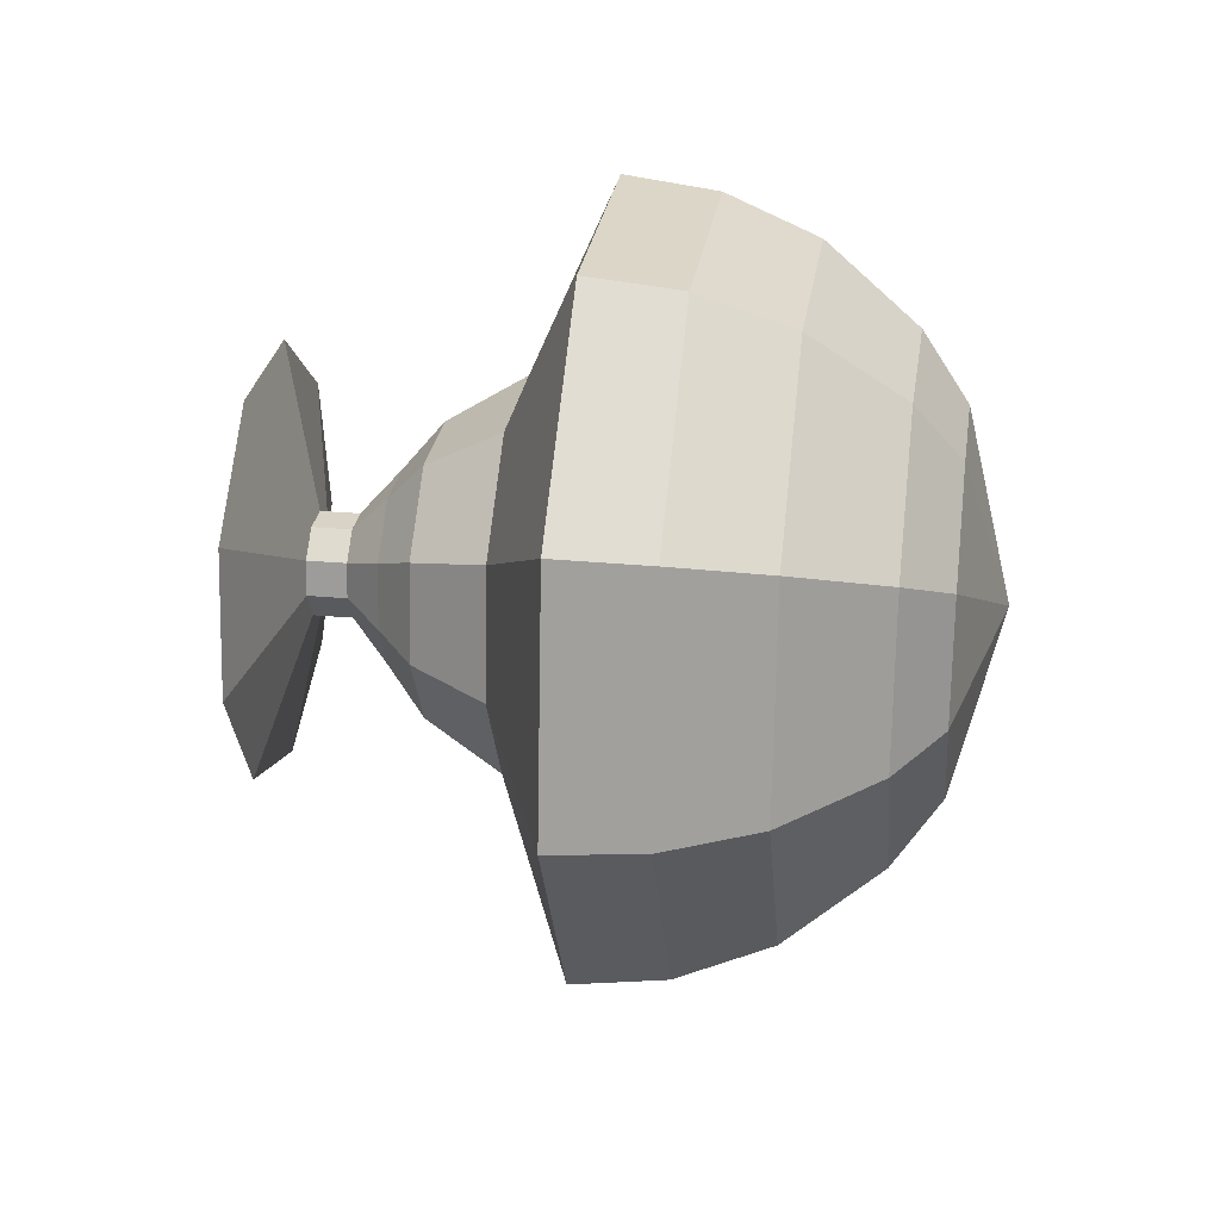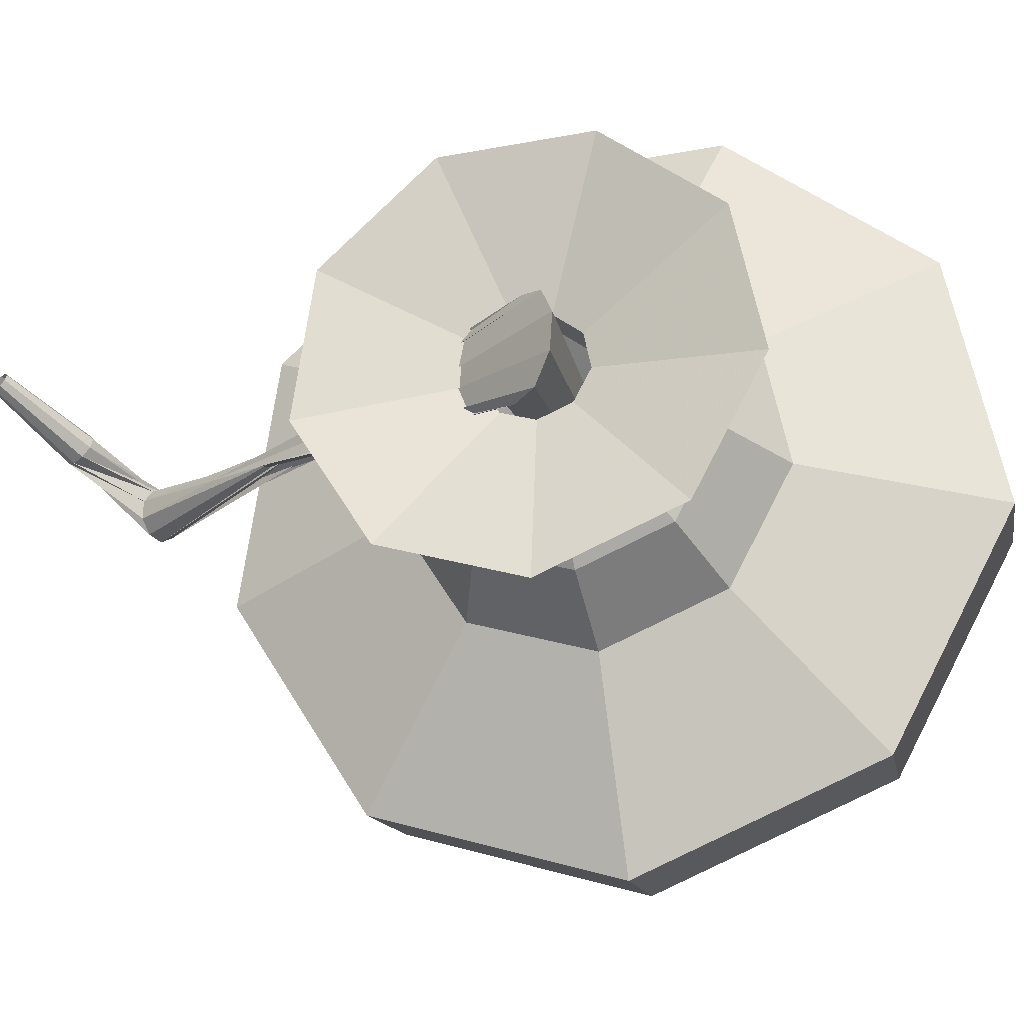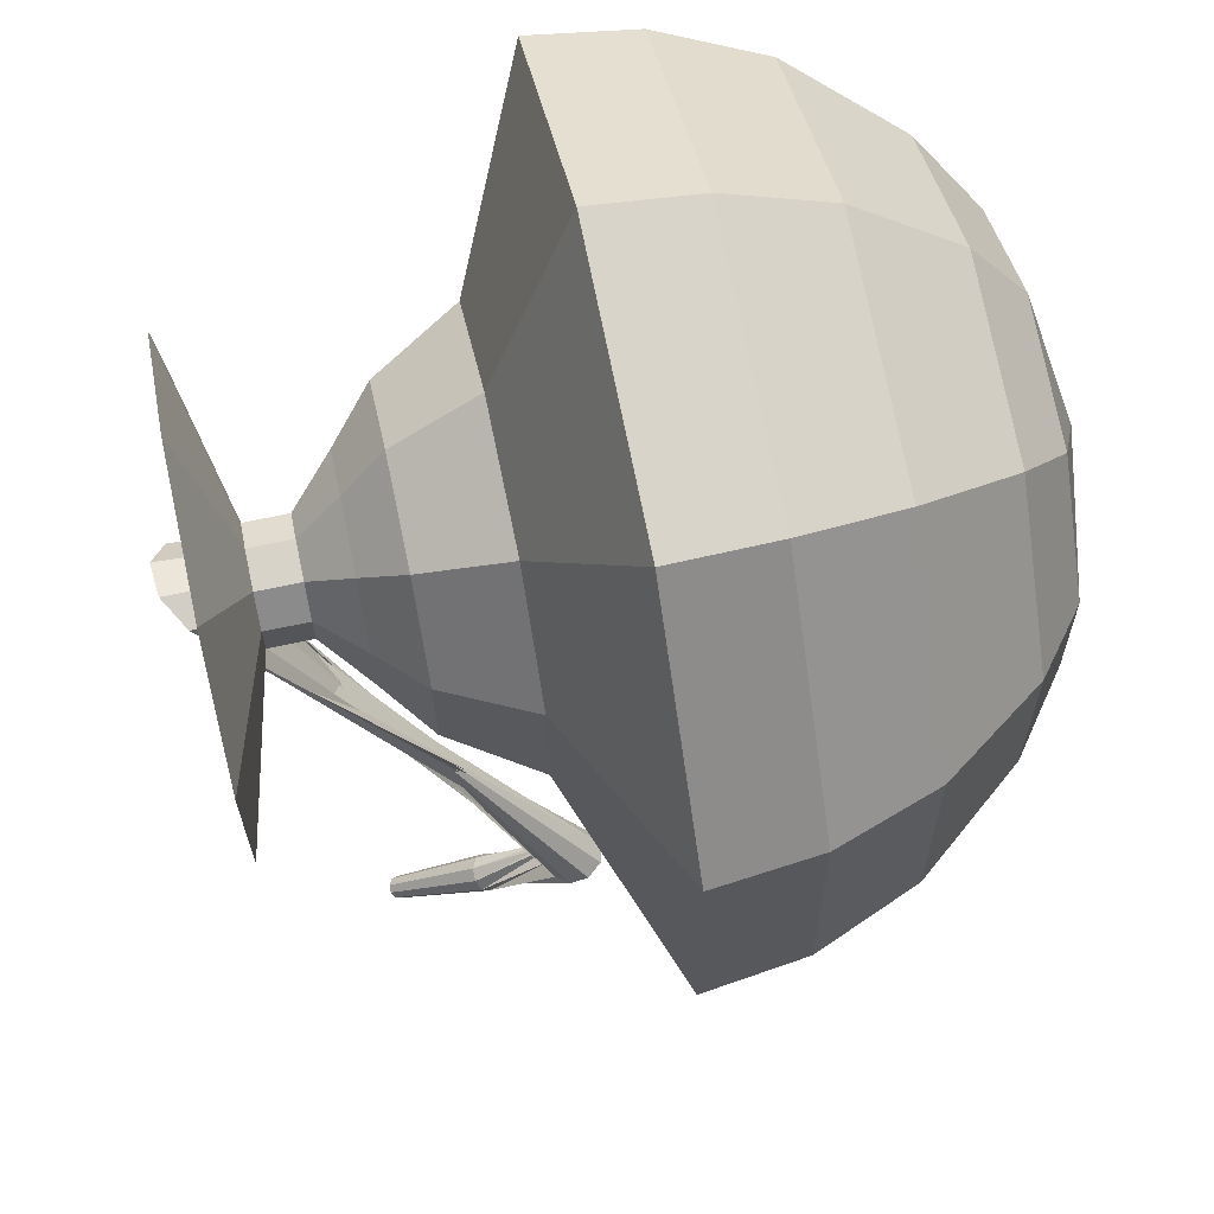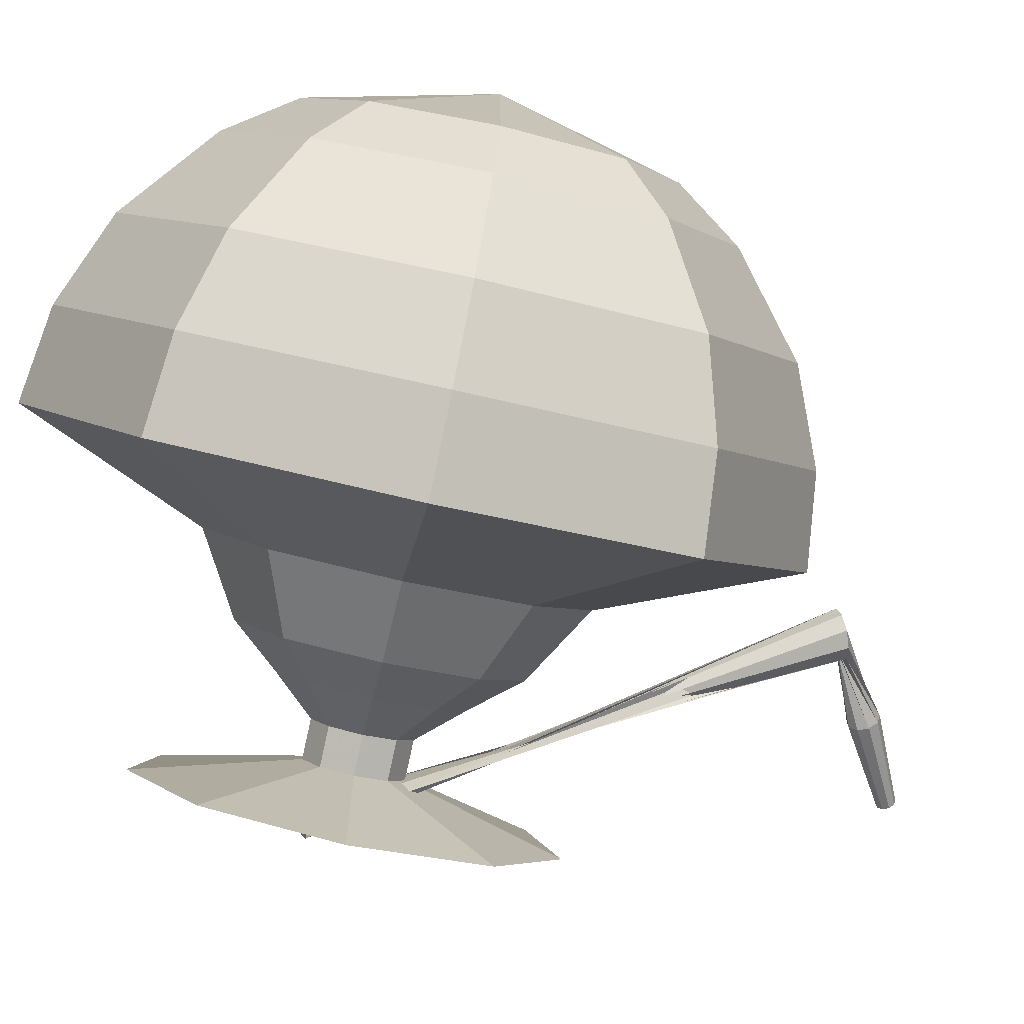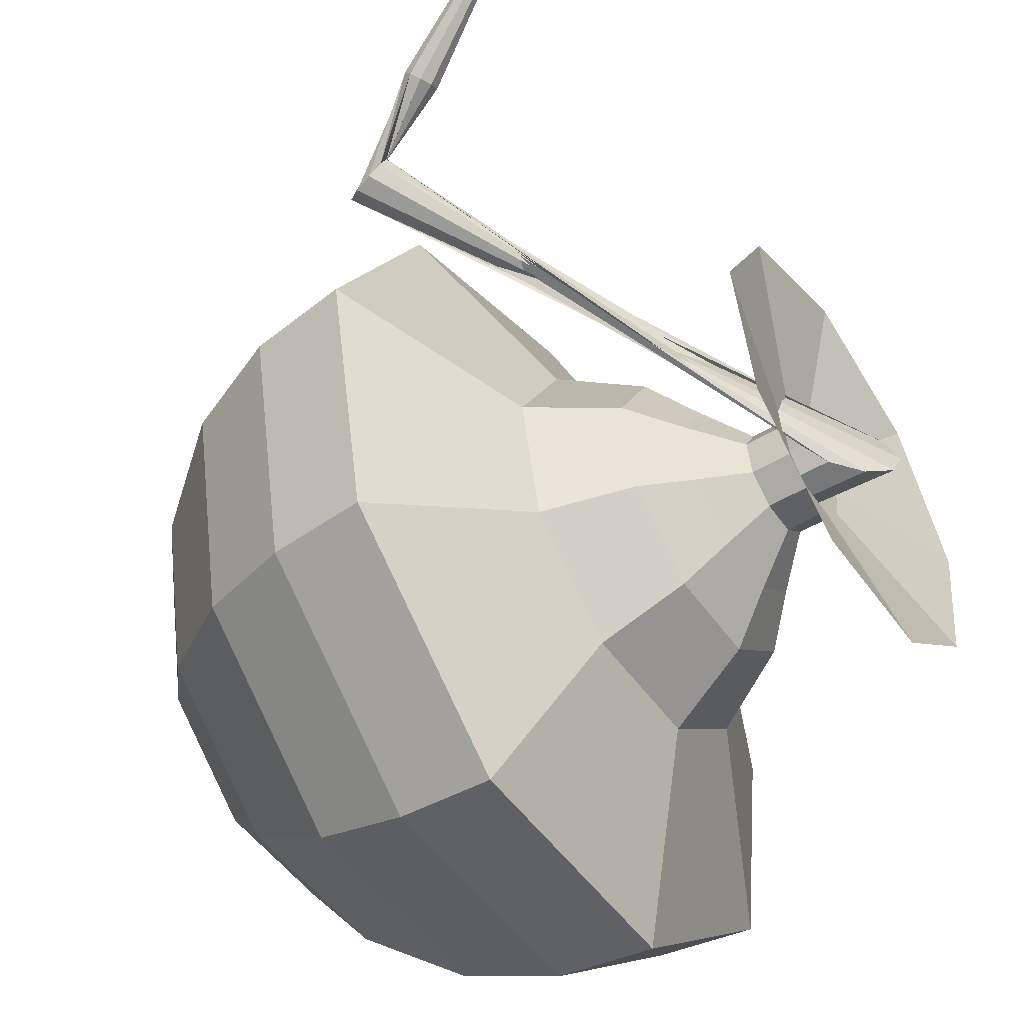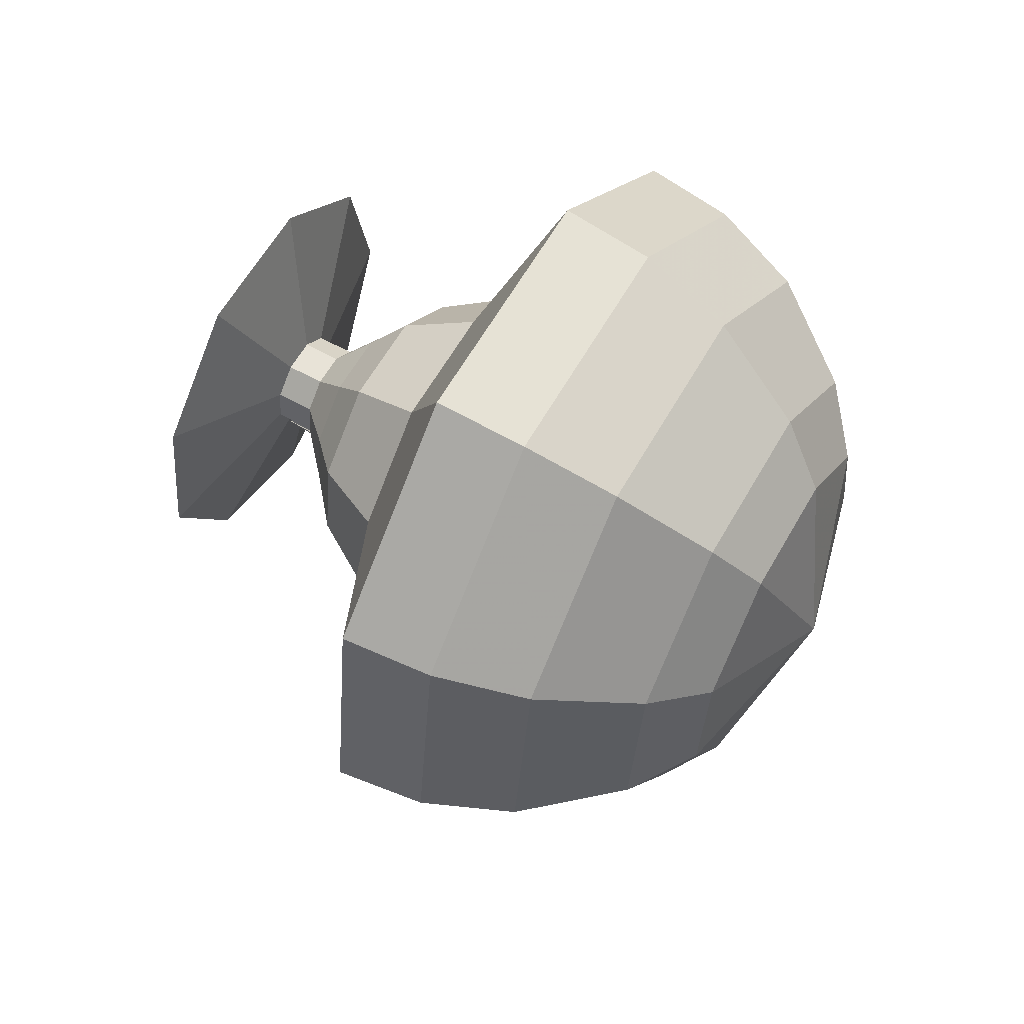
<metadata>
{"format":"obj","ext":"obj","renderer":"f3d","projection":"perspective","resolution":1024,"background":"white","views":[{"elev":78.4,"azim":16.1,"up":"+Z"},{"elev":-35.0,"azim":-81.2,"up":"+Y"},{"elev":-43.7,"azim":-2.2,"up":"+Y"},{"elev":-76.9,"azim":70.6,"up":"+Y"},{"elev":-71.3,"azim":-155.0,"up":"+Y"},{"elev":73.7,"azim":40.1,"up":"+Z"}]}
</metadata>
<code>
g tube1
v 162.4 120.2 201.7
v 162.6 121.4 198.5
v 162.2 124.3 196.8
v 161.5 127.6 197.4
v 160.8 129.7 200
v 160.4 129.6 203.3
v 160.5 127.4 205.9
v 161.1 124.1 206.5
v 161.8 121.3 204.8
v 162.4 120.2 201.7
v 163.1 121.7 201.8
v 163.2 122.6 199.5
v 162.9 124.7 198.2
v 162.4 127.1 198.6
v 161.9 128.6 200.5
v 161.6 128.6 203
v 161.7 127 204.9
v 162.1 124.5 205.3
v 162.7 122.5 204.1
v 163.1 121.7 201.8
v 163.3 125.4 201.9
v 163.3 125.4 201.9
v 163.3 125.4 201.9
v 163.3 125.4 201.9
v 163.3 125.4 201.9
v 163.3 125.4 201.9
v 163.3 125.4 201.9
v 163.3 125.4 201.9
v 163.3 125.4 201.9
v 163.3 125.4 201.9
v 149.8 123.8 200.3
v 150.3 123.6 199.9
v 150.7 123.1 199.7
v 150.7 122.4 199.7
v 150.3 121.9 200.1
v 149.8 121.8 200.5
v 149.3 122.2 200.8
v 149.1 122.9 200.9
v 149.3 123.5 200.7
v 149.8 123.8 200.3
v 156.1 123.8 192.4
v 155.8 123.8 192.2
v 155.5 124 192.1
v 155.4 124.4 192.2
v 155.6 124.7 192.3
v 155.8 124.8 192.5
v 156.1 124.7 192.6
v 156.3 124.4 192.6
v 156.3 124.1 192.5
v 156.1 123.8 192.4
v 154.4 125.2 191.2
v 154.5 125 191
v 154.5 124.8 191
v 154.4 124.6 191
v 154.3 124.5 191.1
v 154.1 124.6 191.3
v 154.1 124.7 191.5
v 154.1 125 191.5
v 154.3 125.1 191.4
v 154.4 125.2 191.2
v 152.8 125.6 190.1
v 152.8 125.5 190
v 152.8 125.4 189.9
v 152.8 125.3 189.9
v 152.7 125.2 190
v 152.6 125.2 190.1
v 152.6 125.3 190.2
v 152.6 125.5 190.2
v 152.7 125.6 190.2
v 152.8 125.6 190.1
f 1 2 12
f 12 11 1
f 2 3 13
f 13 12 2
f 3 4 14
f 14 13 3
f 4 5 15
f 15 14 4
f 5 6 16
f 16 15 5
f 6 7 17
f 17 16 6
f 7 8 18
f 18 17 7
f 8 9 19
f 19 18 8
f 9 10 20
f 20 19 9
f 11 12 22
f 22 21 11
f 12 13 23
f 23 22 12
f 13 14 24
f 24 23 13
f 14 15 25
f 25 24 14
f 15 16 26
f 26 25 15
f 16 17 27
f 27 26 16
f 17 18 28
f 28 27 17
f 18 19 29
f 29 28 18
f 19 20 30
f 30 29 19
f 21 22 32
f 32 31 21
f 22 23 33
f 33 32 22
f 23 24 34
f 34 33 23
f 24 25 35
f 35 34 24
f 25 26 36
f 36 35 25
f 26 27 37
f 37 36 26
f 27 28 38
f 38 37 27
f 28 29 39
f 39 38 28
f 29 30 40
f 40 39 29
f 31 32 42
f 42 41 31
f 32 33 43
f 43 42 32
f 33 34 44
f 44 43 33
f 34 35 45
f 45 44 34
f 35 36 46
f 46 45 35
f 36 37 47
f 47 46 36
f 37 38 48
f 48 47 37
f 38 39 49
f 49 48 38
f 39 40 50
f 50 49 39
f 41 42 52
f 52 51 41
f 42 43 53
f 53 52 42
f 43 44 54
f 54 53 43
f 44 45 55
f 55 54 44
f 45 46 56
f 56 55 45
f 46 47 57
f 57 56 46
f 47 48 58
f 58 57 47
f 48 49 59
f 59 58 48
f 49 50 60
f 60 59 49
f 51 52 62
f 62 61 51
f 52 53 63
f 63 62 52
f 53 54 64
f 64 63 53
f 54 55 65
f 65 64 54
f 55 56 66
f 66 65 55
f 56 57 67
f 67 66 56
f 57 58 68
f 68 67 57
f 58 59 69
f 69 68 58
f 59 60 70
f 70 69 59
v 150.7 118.7 200.3
v 150.9 119.7 197.6
v 150.6 122.2 196.2
v 150 125 196.7
v 149.3 126.7 198.8
v 149 126.6 201.7
v 149.1 124.8 203.9
v 149.6 122 204.4
v 150.2 119.6 202.9
v 150.7 118.7 200.3
v 150.9 122 200.4
v 150.9 122.2 199.7
v 150.8 122.8 199.4
v 150.7 123.5 199.5
v 150.6 123.9 200
v 150.5 123.9 200.7
v 150.5 123.4 201.2
v 150.6 122.8 201.3
v 150.8 122.2 201
v 150.9 122 200.4
v 151.6 122.1 200.5
v 151.7 122.4 199.8
v 151.6 123 199.5
v 151.5 123.6 199.6
v 151.3 124 200.1
v 151.2 124 200.8
v 151.3 123.6 201.3
v 151.4 122.9 201.4
v 151.5 122.3 201.1
v 151.6 122.1 200.5
v 152.6 121.4 200.5
v 152.6 121.9 199.3
v 152.5 123 198.7
v 152.2 124.2 198.9
v 151.9 125 199.9
v 151.8 125 201.2
v 151.8 124.1 202.2
v 152.1 122.9 202.4
v 152.3 121.8 201.7
v 152.6 121.4 200.5
v 153.5 120.6 200.6
v 153.6 121.3 198.8
v 153.4 123 197.9
v 153 124.8 198.2
v 152.6 126 199.7
v 152.4 126 201.6
v 152.4 124.7 203.1
v 152.7 122.9 203.4
v 153.2 121.3 202.4
v 153.5 120.6 200.6
v 155.2 120 200.8
v 155.3 120.9 198.4
v 155 123.1 197.1
v 154.5 125.6 197.6
v 154 127.2 199.5
v 153.7 127.1 202.1
v 153.8 125.5 204
v 154.2 123 204.5
v 154.8 120.8 203.2
v 155.2 120 200.8
v 157.4 116.6 201
v 157.7 118.5 196.2
v 157.1 122.9 193.7
v 156 127.8 194.5
v 154.9 131 198.5
v 154.4 130.9 203.5
v 154.5 127.5 207.5
v 155.4 122.6 208.3
v 156.5 118.3 205.8
v 157.4 116.6 201
v 159.2 117.2 201.2
v 159.4 119 196.6
v 158.9 123.3 194.1
v 157.9 128.1 195
v 156.8 131.1 198.8
v 156.2 131 203.7
v 156.4 127.8 207.5
v 157.2 123 208.3
v 158.4 118.8 205.9
v 159.2 117.2 201.2
v 160.9 118.3 201.4
v 161.1 119.9 197.3
v 160.6 123.8 195.1
v 159.7 128 195.9
v 158.7 130.8 199.2
v 158.2 130.7 203.6
v 158.4 127.8 207
v 159.1 123.5 207.8
v 160.1 119.7 205.6
v 160.9 118.3 201.4
v 162.4 120.2 201.7
v 162.6 121.4 198.5
v 162.2 124.3 196.8
v 161.5 127.6 197.4
v 160.8 129.7 200
v 160.4 129.6 203.3
v 160.5 127.4 205.9
v 161.1 124.1 206.5
v 161.8 121.3 204.8
v 162.4 120.2 201.7
v 163.1 121.7 201.8
v 163.2 122.6 199.5
v 162.9 124.7 198.2
v 162.4 127.1 198.6
v 161.9 128.6 200.5
v 161.6 128.6 203
v 161.7 127 204.9
v 162.1 124.5 205.3
v 162.7 122.5 204.1
v 163.1 121.7 201.8
v 163.3 125.4 201.9
v 163.3 125.4 201.9
v 163.3 125.4 201.9
v 163.3 125.4 201.9
v 163.3 125.4 201.9
v 163.3 125.4 201.9
v 163.3 125.4 201.9
v 163.3 125.4 201.9
v 163.3 125.4 201.9
v 163.3 125.4 201.9
f 71 72 82
f 82 81 71
f 72 73 83
f 83 82 72
f 73 74 84
f 84 83 73
f 74 75 85
f 85 84 74
f 75 76 86
f 86 85 75
f 76 77 87
f 87 86 76
f 77 78 88
f 88 87 77
f 78 79 89
f 89 88 78
f 79 80 90
f 90 89 79
f 81 82 92
f 92 91 81
f 82 83 93
f 93 92 82
f 83 84 94
f 94 93 83
f 84 85 95
f 95 94 84
f 85 86 96
f 96 95 85
f 86 87 97
f 97 96 86
f 87 88 98
f 98 97 87
f 88 89 99
f 99 98 88
f 89 90 100
f 100 99 89
f 91 92 102
f 102 101 91
f 92 93 103
f 103 102 92
f 93 94 104
f 104 103 93
f 94 95 105
f 105 104 94
f 95 96 106
f 106 105 95
f 96 97 107
f 107 106 96
f 97 98 108
f 108 107 97
f 98 99 109
f 109 108 98
f 99 100 110
f 110 109 99
f 101 102 112
f 112 111 101
f 102 103 113
f 113 112 102
f 103 104 114
f 114 113 103
f 104 105 115
f 115 114 104
f 105 106 116
f 116 115 105
f 106 107 117
f 117 116 106
f 107 108 118
f 118 117 107
f 108 109 119
f 119 118 108
f 109 110 120
f 120 119 109
f 111 112 122
f 122 121 111
f 112 113 123
f 123 122 112
f 113 114 124
f 124 123 113
f 114 115 125
f 125 124 114
f 115 116 126
f 126 125 115
f 116 117 127
f 127 126 116
f 117 118 128
f 128 127 117
f 118 119 129
f 129 128 118
f 119 120 130
f 130 129 119
f 121 122 132
f 132 131 121
f 122 123 133
f 133 132 122
f 123 124 134
f 134 133 123
f 124 125 135
f 135 134 124
f 125 126 136
f 136 135 125
f 126 127 137
f 137 136 126
f 127 128 138
f 138 137 127
f 128 129 139
f 139 138 128
f 129 130 140
f 140 139 129
f 131 132 142
f 142 141 131
f 132 133 143
f 143 142 132
f 133 134 144
f 144 143 133
f 134 135 145
f 145 144 134
f 135 136 146
f 146 145 135
f 136 137 147
f 147 146 136
f 137 138 148
f 148 147 137
f 138 139 149
f 149 148 138
f 139 140 150
f 150 149 139
f 141 142 152
f 152 151 141
f 142 143 153
f 153 152 142
f 143 144 154
f 154 153 143
f 144 145 155
f 155 154 144
f 145 146 156
f 156 155 145
f 146 147 157
f 157 156 146
f 147 148 158
f 158 157 147
f 148 149 159
f 159 158 148
f 149 150 160
f 160 159 149
f 151 152 162
f 162 161 151
f 152 153 163
f 163 162 152
f 153 154 164
f 164 163 153
f 154 155 165
f 165 164 154
f 155 156 166
f 166 165 155
f 156 157 167
f 167 166 156
f 157 158 168
f 168 167 157
f 158 159 169
f 169 168 158
f 159 160 170
f 170 169 159
f 161 162 172
f 172 171 161
f 162 163 173
f 173 172 162
f 163 164 174
f 174 173 163
f 164 165 175
f 175 174 164
f 165 166 176
f 176 175 165
f 166 167 177
f 177 176 166
f 167 168 178
f 178 177 167
f 168 169 179
f 179 178 168
f 169 170 180
f 180 179 169
f 171 172 182
f 182 181 171
f 172 173 183
f 183 182 172
f 173 174 184
f 184 183 173
f 174 175 185
f 185 184 174
f 175 176 186
f 186 185 175
f 176 177 187
f 187 186 176
f 177 178 188
f 188 187 177
f 178 179 189
f 189 188 178
f 179 180 190
f 190 189 179
g

</code>
